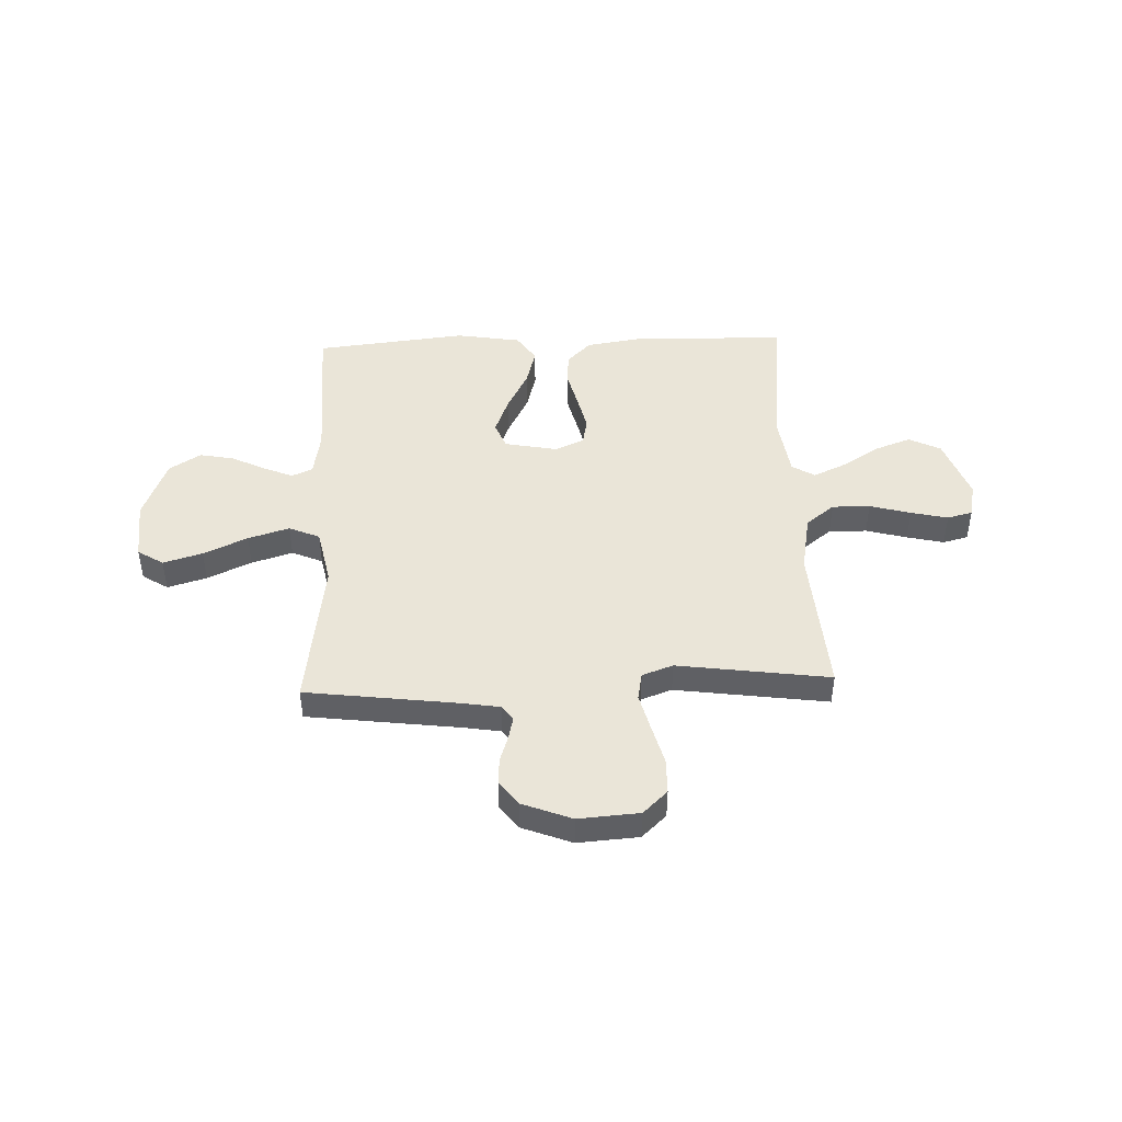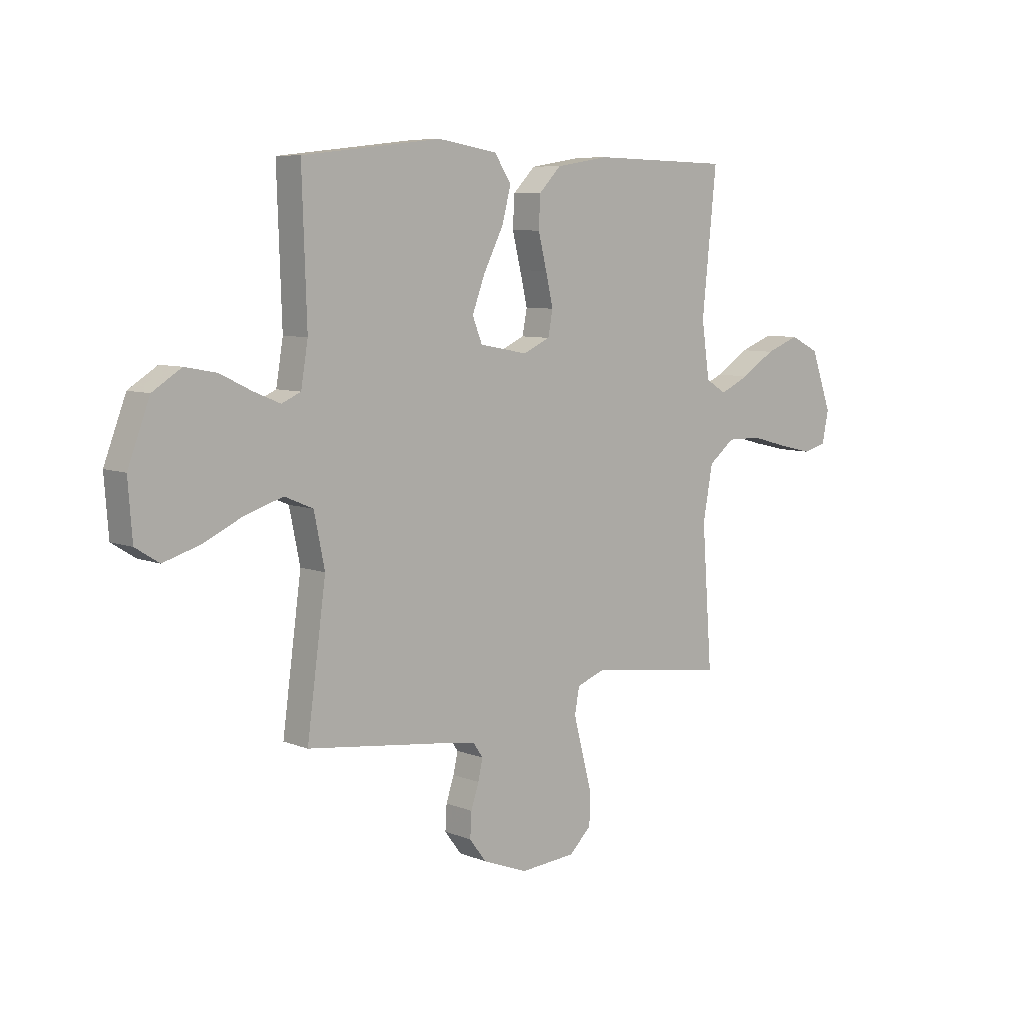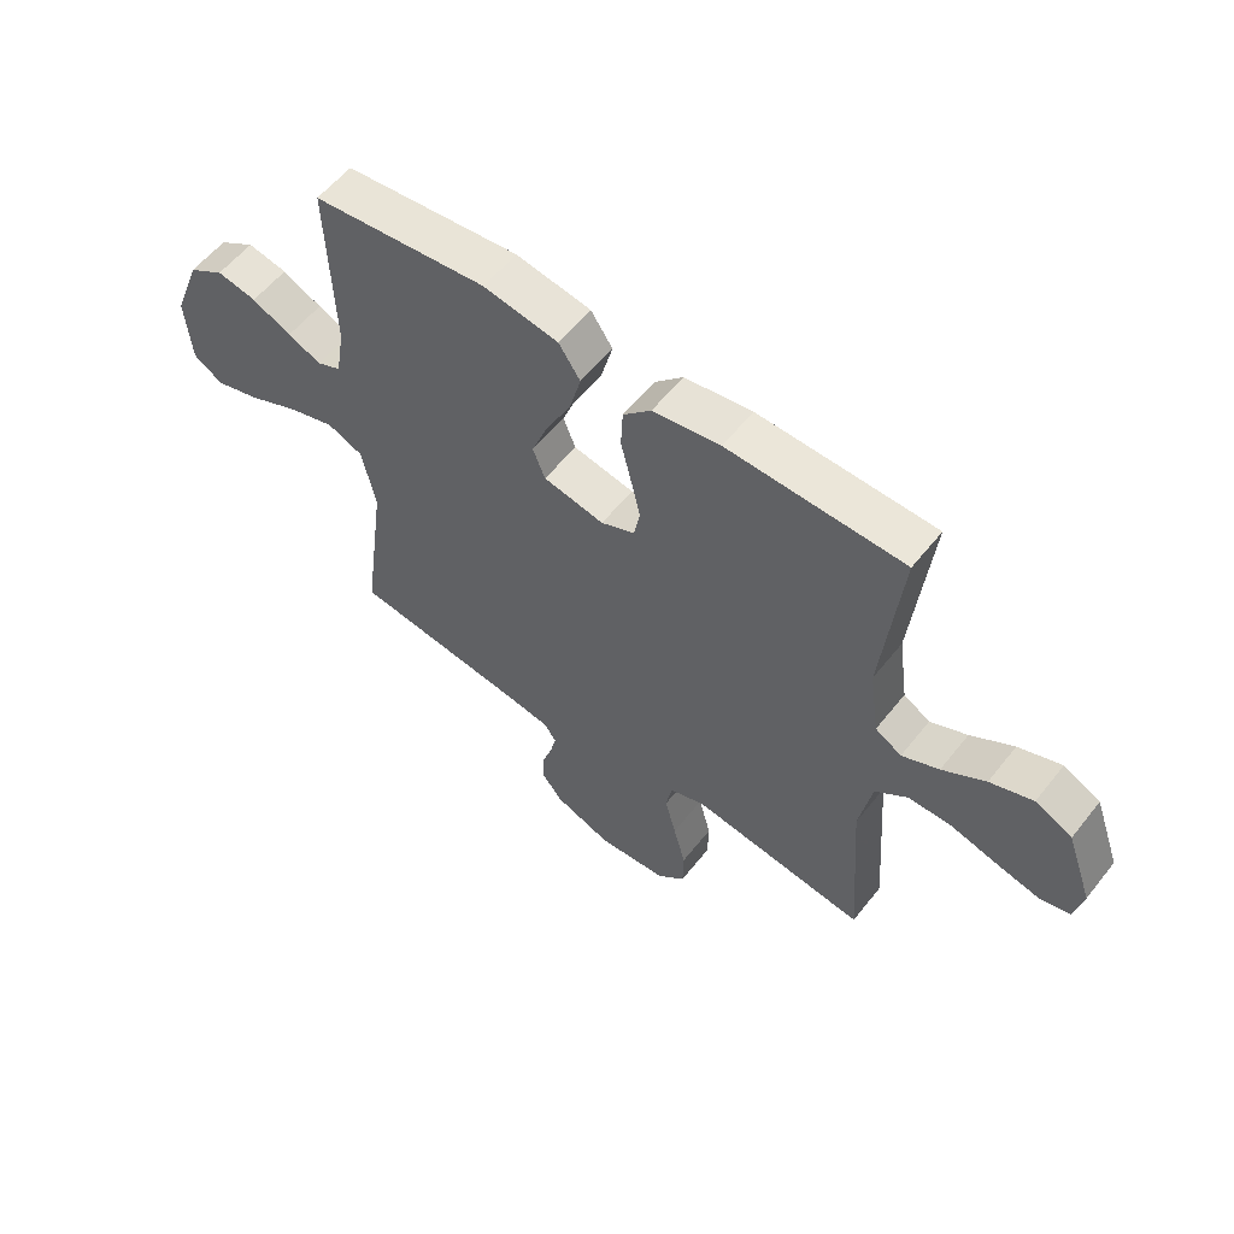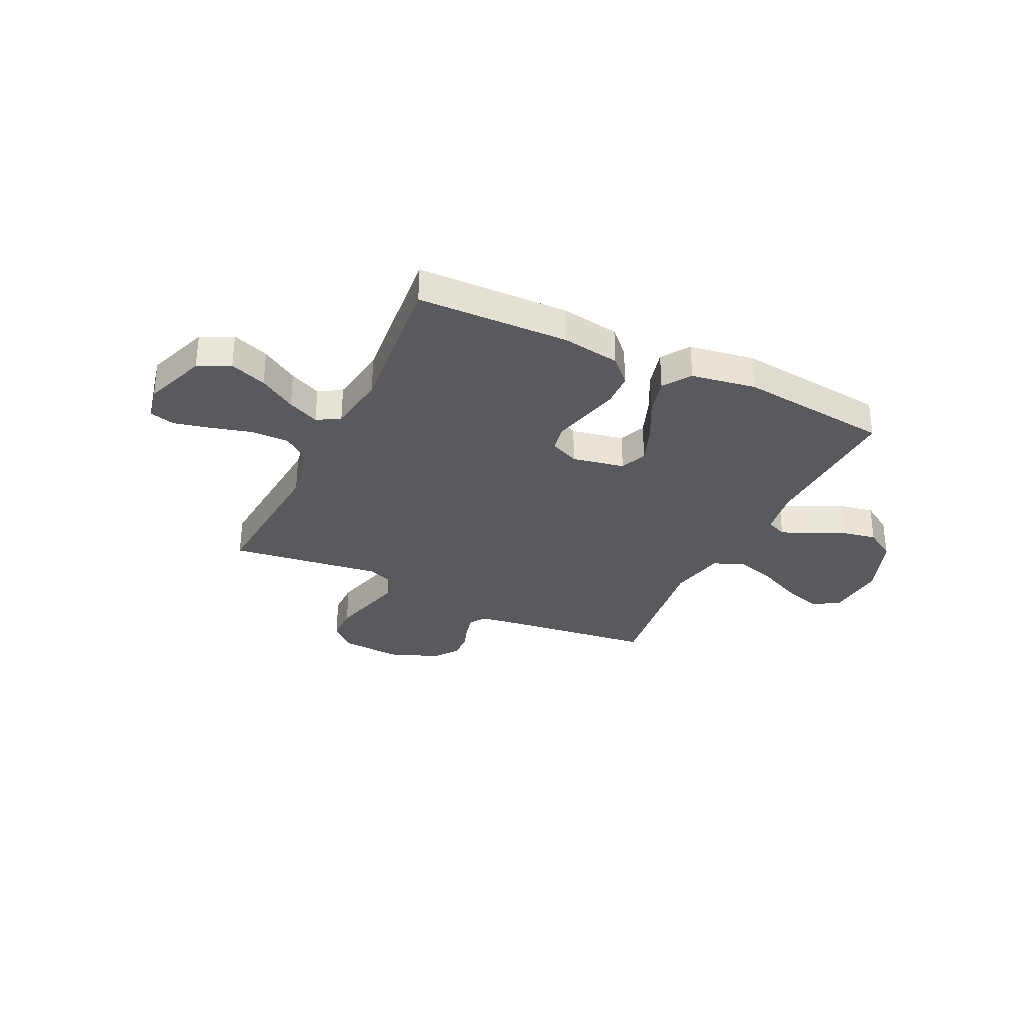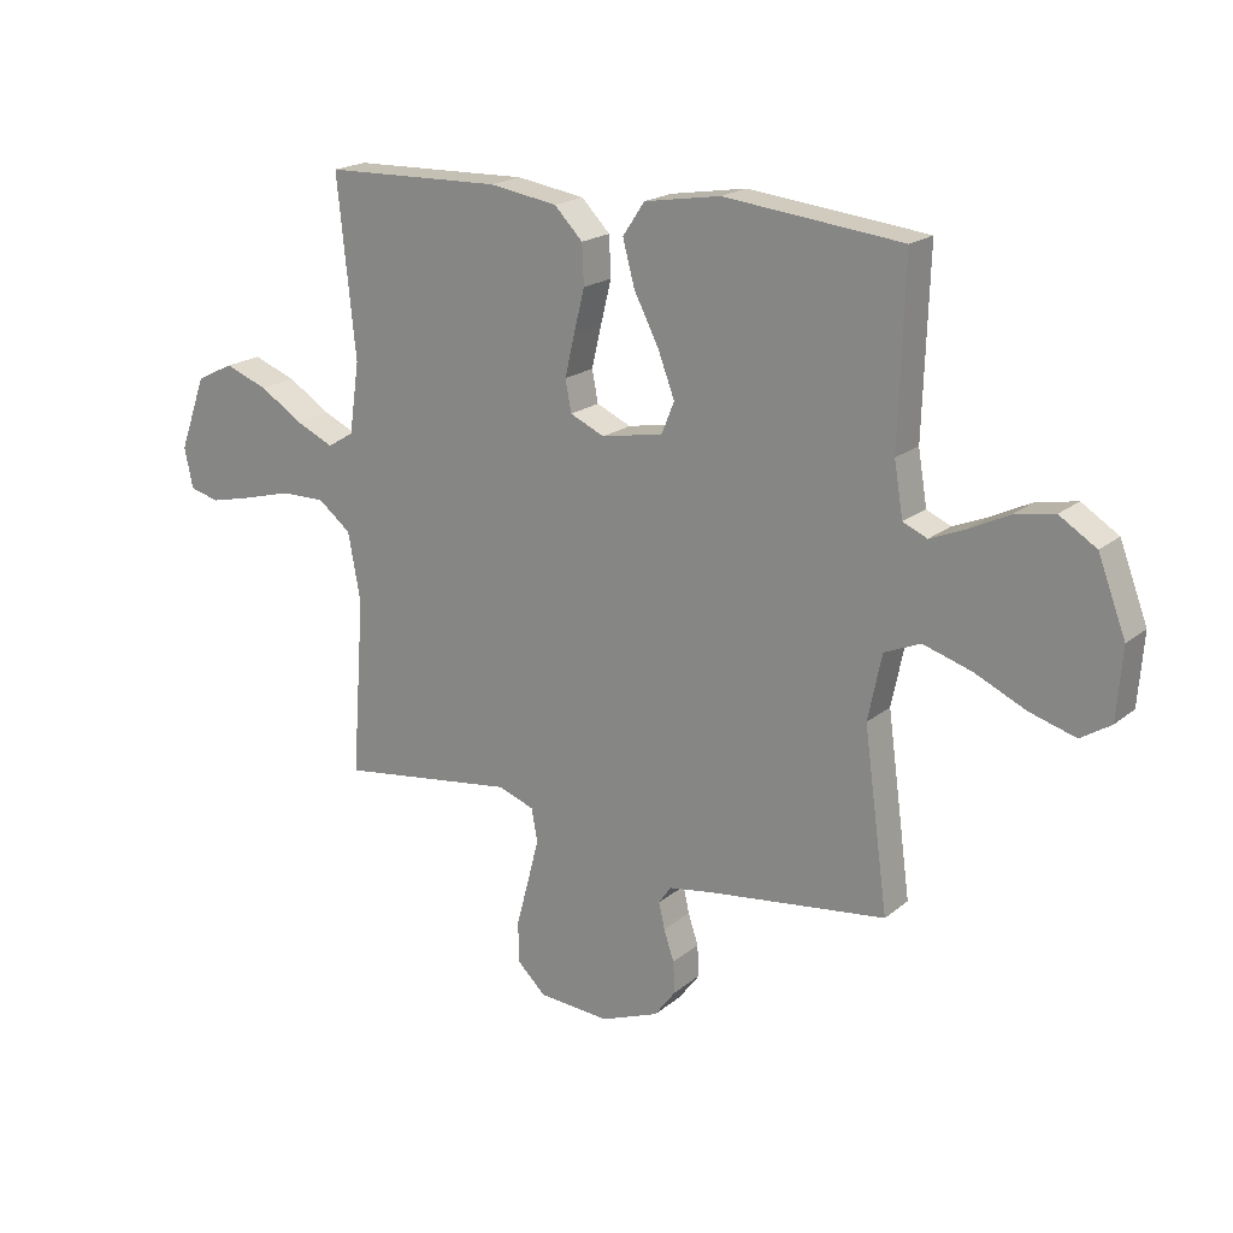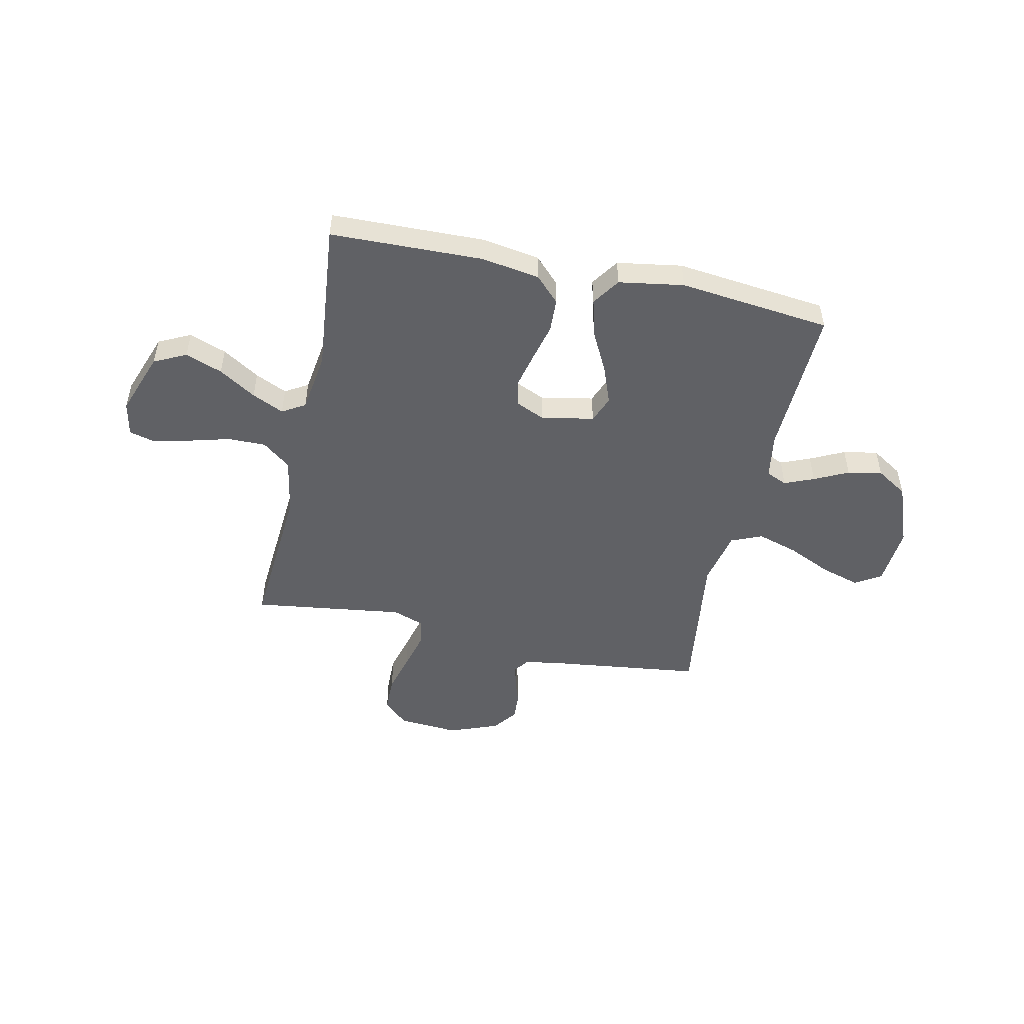
<metadata>
{"format":"obj","ext":"obj","renderer":"f3d","projection":"perspective","resolution":1024,"background":"white","views":[{"elev":45.4,"azim":177.9,"up":"+Y"},{"elev":7.5,"azim":138.0,"up":"+Z"},{"elev":57.4,"azim":-142.0,"up":"+Z"},{"elev":-31.8,"azim":-25.8,"up":"+Y"},{"elev":19.4,"azim":34.3,"up":"+Z"},{"elev":-49.7,"azim":-12.3,"up":"+Y"}]}
</metadata>
<code>
v 0.5 0.07 0.5
v 0.49 0.07 0.2
v 0.505 0.07 0.11
v 0.546 0.07 0.092
v 0.604 0.07 0.116
v 0.671 0.07 0.149
v 0.739 0.07 0.162
v 0.801 0.07 0.123
v 0.848 0.07 0
v 0.839 0.07 -0.119
v 0.788 0.07 -0.151
v 0.711 0.07 -0.128
v 0.624 0.07 -0.088
v 0.543 0.07 -0.063
v 0.482 0.07 -0.089
v 0.459 0.07 -0.2
v 0.5 0.07 -0.5
v 0.2 0.07 -0.538
v 0.125 0.07 -0.55
v 0.104 0.07 -0.58
v 0.114 0.07 -0.624
v 0.131 0.07 -0.675
v 0.134 0.07 -0.728
v 0.098 0.07 -0.776
v 0 0.07 -0.814
v -0.12 0.07 -0.805
v -0.168 0.07 -0.759
v -0.169 0.07 -0.689
v -0.148 0.07 -0.61
v -0.129 0.07 -0.536
v -0.139 0.07 -0.481
v -0.2 0.07 -0.459
v -0.5 0.07 -0.5
v -0.478 0.07 -0.2
v -0.499 0.07 -0.085
v -0.555 0.07 -0.041
v -0.63 0.07 -0.042
v -0.711 0.07 -0.064
v -0.784 0.07 -0.081
v -0.834 0.07 -0.068
v -0.848 0.07 0
v -0.803 0.07 0.125
v -0.74 0.07 0.156
v -0.667 0.07 0.129
v -0.594 0.07 0.083
v -0.531 0.07 0.054
v -0.486 0.07 0.081
v -0.469 0.07 0.2
v -0.5 0.07 0.5
v -0.2 0.07 0.508
v -0.085 0.07 0.49
v -0.037 0.07 0.441
v -0.034 0.07 0.374
v -0.052 0.07 0.301
v -0.068 0.07 0.232
v -0.058 0.07 0.179
v 0 0.07 0.153
v 0.104 0.07 0.173
v 0.125 0.07 0.226
v 0.097 0.07 0.3
v 0.055 0.07 0.382
v 0.035 0.07 0.457
v 0.072 0.07 0.512
v 0.2 0.07 0.533
v 0.5 0 0.5
v 0.49 0 0.2
v 0.505 0 0.11
v 0.546 0 0.092
v 0.604 0 0.116
v 0.671 0 0.149
v 0.739 0 0.162
v 0.801 0 0.123
v 0.848 0 0
v 0.839 0 -0.119
v 0.788 0 -0.151
v 0.711 0 -0.128
v 0.624 0 -0.088
v 0.543 0 -0.063
v 0.482 0 -0.089
v 0.459 0 -0.2
v 0.5 0 -0.5
v 0.2 0 -0.538
v 0.125 0 -0.55
v 0.104 0 -0.58
v 0.114 0 -0.624
v 0.131 0 -0.675
v 0.134 0 -0.728
v 0.098 0 -0.776
v 0 0 -0.814
v -0.12 0 -0.805
v -0.168 0 -0.759
v -0.169 0 -0.689
v -0.148 0 -0.61
v -0.129 0 -0.536
v -0.139 0 -0.481
v -0.2 0 -0.459
v -0.5 0 -0.5
v -0.478 0 -0.2
v -0.499 0 -0.085
v -0.555 0 -0.041
v -0.63 0 -0.042
v -0.711 0 -0.064
v -0.784 0 -0.081
v -0.834 0 -0.068
v -0.848 0 0
v -0.803 0 0.125
v -0.74 0 0.156
v -0.667 0 0.129
v -0.594 0 0.083
v -0.531 0 0.054
v -0.486 0 0.081
v -0.469 0 0.2
v -0.5 0 0.5
v -0.2 0 0.508
v -0.085 0 0.49
v -0.037 0 0.441
v -0.034 0 0.374
v -0.052 0 0.301
v -0.068 0 0.232
v -0.058 0 0.179
v 0 0 0.153
v 0.104 0 0.173
v 0.125 0 0.226
v 0.097 0 0.3
v 0.055 0 0.382
v 0.035 0 0.457
v 0.072 0 0.512
v 0.2 0 0.533
f 64 1 2
f 63 64 2
f 62 63 2
f 61 62 2
f 60 61 2
f 59 60 2 3
f 58 59 3 4
f 57 58 4
f 52 53 54
f 51 52 54
f 50 51 54
f 49 50 54
f 48 49 54
f 47 48 54 55
f 46 47 55 56
f 43 44 45
f 42 43 45
f 41 42 45
f 40 41 45
f 39 40 45
f 38 39 45
f 37 38 45
f 36 37 45 46
f 46 56 57
f 36 46 57
f 35 36 57
f 32 33 34
f 35 57 4
f 34 35 4
f 32 34 4
f 31 32 4
f 27 28 29
f 26 27 29
f 25 26 29
f 24 25 29
f 23 24 29
f 22 23 29
f 21 22 29
f 20 21 29 30
f 16 17 18
f 15 16 18 19
f 11 12 13
f 10 11 13
f 9 10 13
f 8 9 13
f 7 8 13
f 6 7 13
f 5 6 13
f 5 13 14
f 4 5 14 15
f 30 31 4
f 20 30 4
f 19 20 4
f 4 15 19
f 66 65 128
f 66 128 127
f 66 127 126
f 66 126 125
f 66 125 124
f 67 66 124 123
f 68 67 123 122
f 68 122 121
f 118 117 116
f 118 116 115
f 118 115 114
f 118 114 113
f 118 113 112
f 119 118 112 111
f 120 119 111 110
f 109 108 107
f 109 107 106
f 109 106 105
f 109 105 104
f 109 104 103
f 109 103 102
f 109 102 101
f 110 109 101 100
f 121 120 110
f 121 110 100
f 121 100 99
f 98 97 96
f 68 121 99
f 68 99 98
f 68 98 96
f 68 96 95
f 93 92 91
f 93 91 90
f 93 90 89
f 93 89 88
f 93 88 87
f 93 87 86
f 93 86 85
f 94 93 85 84
f 82 81 80
f 83 82 80 79
f 77 76 75
f 77 75 74
f 77 74 73
f 77 73 72
f 77 72 71
f 77 71 70
f 77 70 69
f 78 77 69
f 79 78 69 68
f 68 95 94
f 68 94 84
f 68 84 83
f 83 79 68
f 1 65 66 2
f 2 66 67 3
f 3 67 68 4
f 4 68 69 5
f 5 69 70 6
f 6 70 71 7
f 7 71 72 8
f 8 72 73 9
f 9 73 74 10
f 10 74 75 11
f 11 75 76 12
f 12 76 77 13
f 13 77 78 14
f 14 78 79 15
f 15 79 80 16
f 16 80 81 17
f 17 81 82 18
f 18 82 83 19
f 19 83 84 20
f 20 84 85 21
f 21 85 86 22
f 22 86 87 23
f 23 87 88 24
f 24 88 89 25
f 25 89 90 26
f 26 90 91 27
f 27 91 92 28
f 28 92 93 29
f 29 93 94 30
f 30 94 95 31
f 31 95 96 32
f 32 96 97 33
f 33 97 98 34
f 34 98 99 35
f 35 99 100 36
f 36 100 101 37
f 37 101 102 38
f 38 102 103 39
f 39 103 104 40
f 40 104 105 41
f 41 105 106 42
f 42 106 107 43
f 43 107 108 44
f 44 108 109 45
f 45 109 110 46
f 46 110 111 47
f 47 111 112 48
f 48 112 113 49
f 49 113 114 50
f 50 114 115 51
f 51 115 116 52
f 52 116 117 53
f 53 117 118 54
f 54 118 119 55
f 55 119 120 56
f 56 120 121 57
f 57 121 122 58
f 58 122 123 59
f 59 123 124 60
f 60 124 125 61
f 61 125 126 62
f 62 126 127 63
f 63 127 128 64
f 64 128 65 1

</code>
